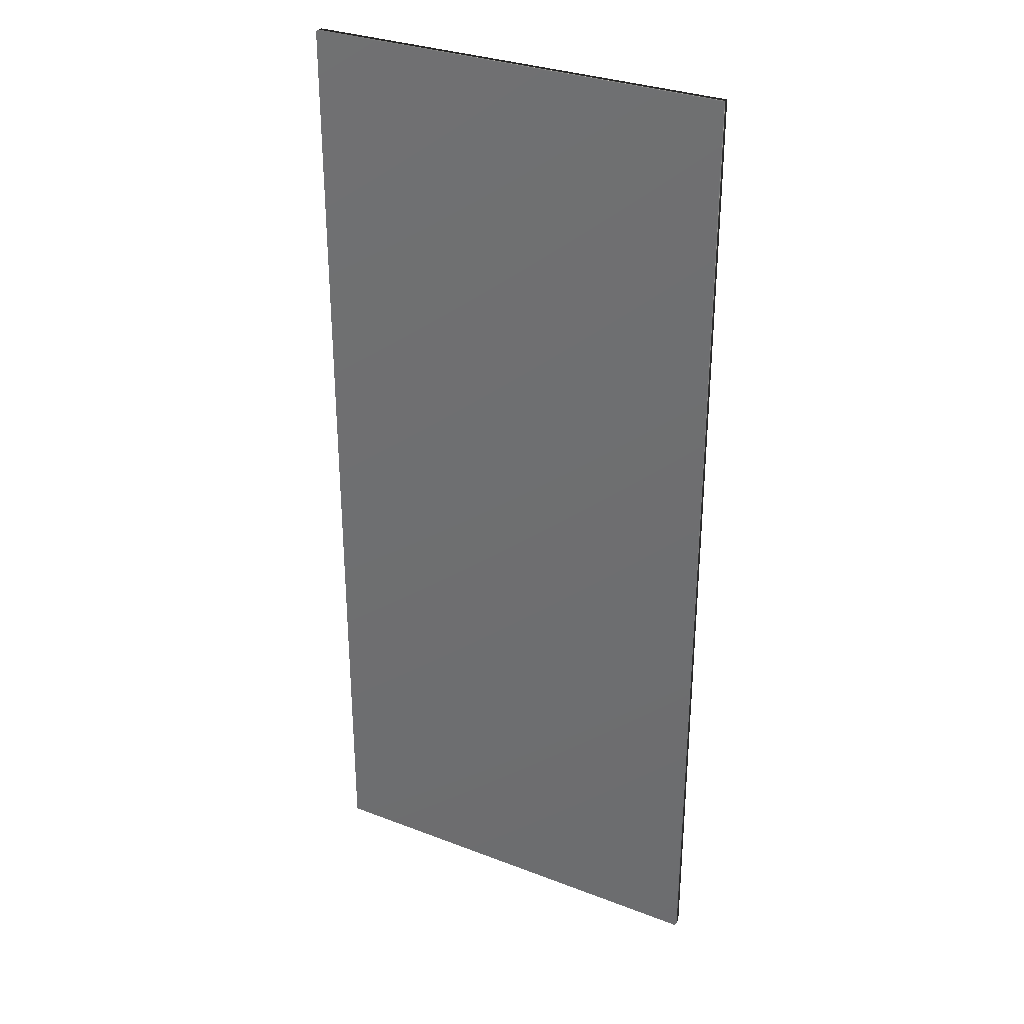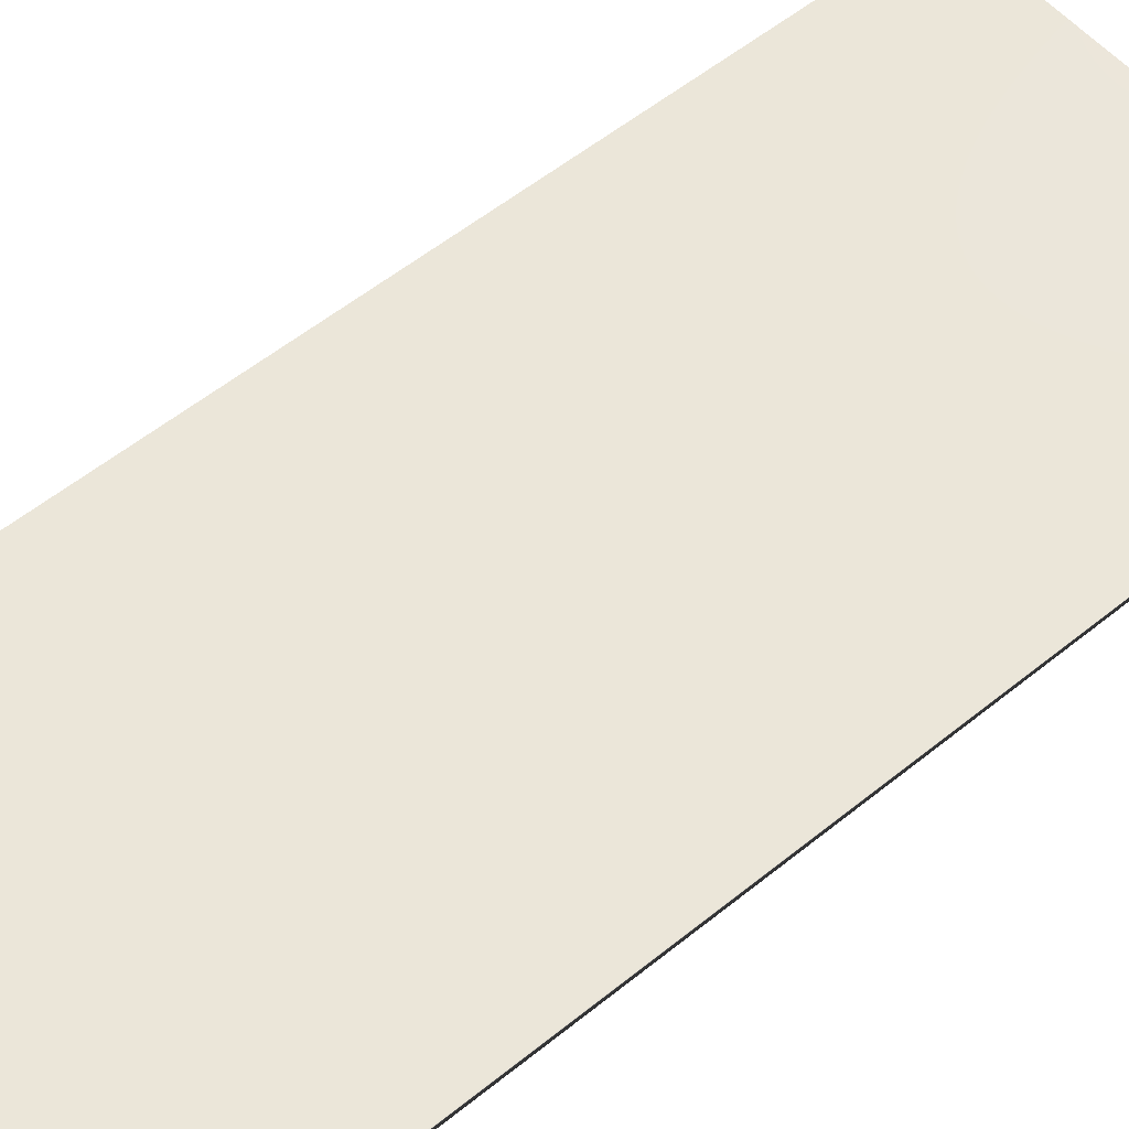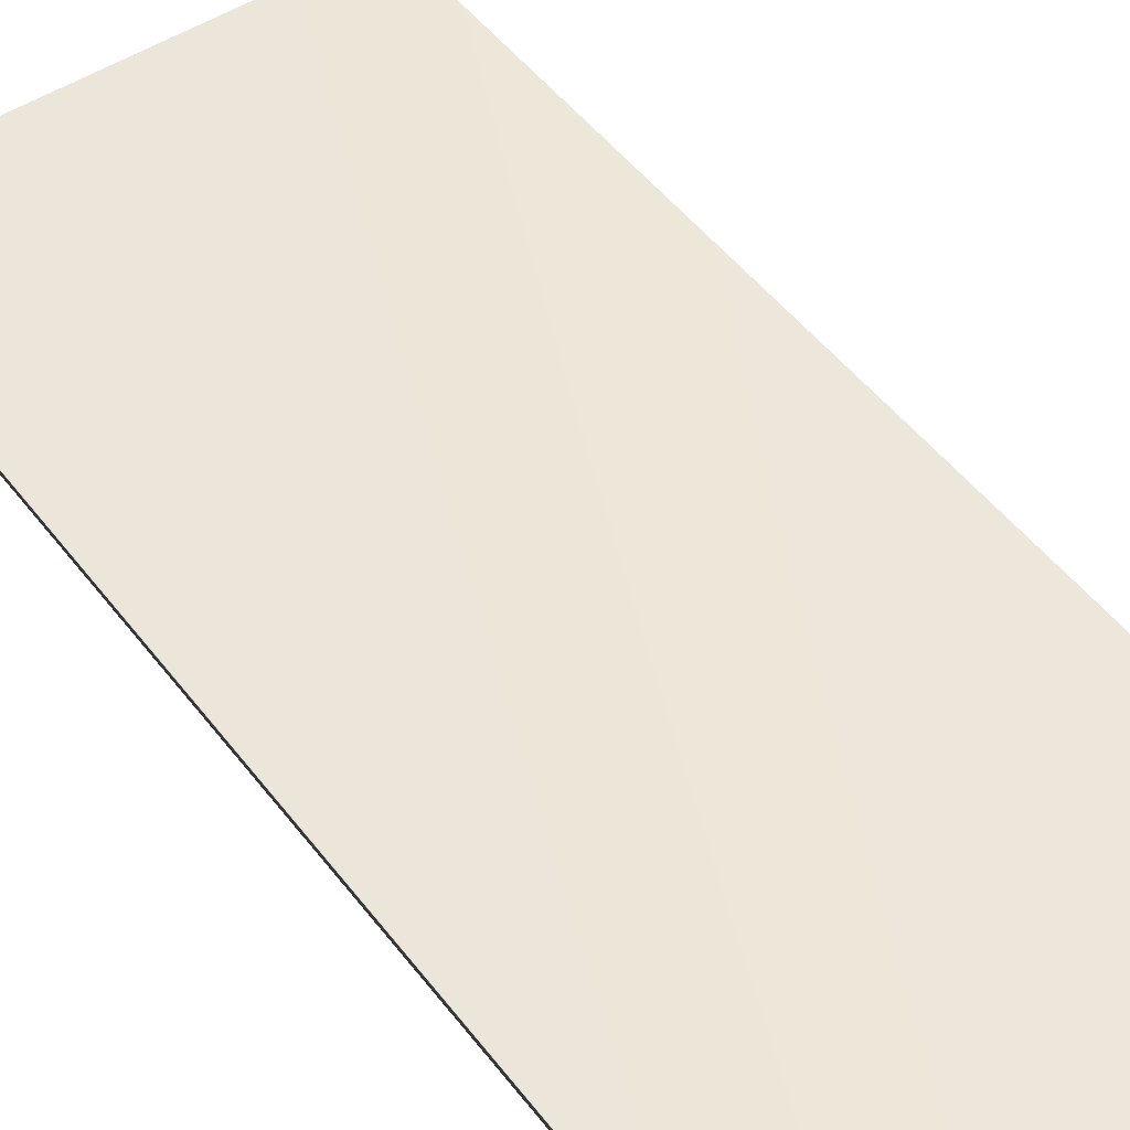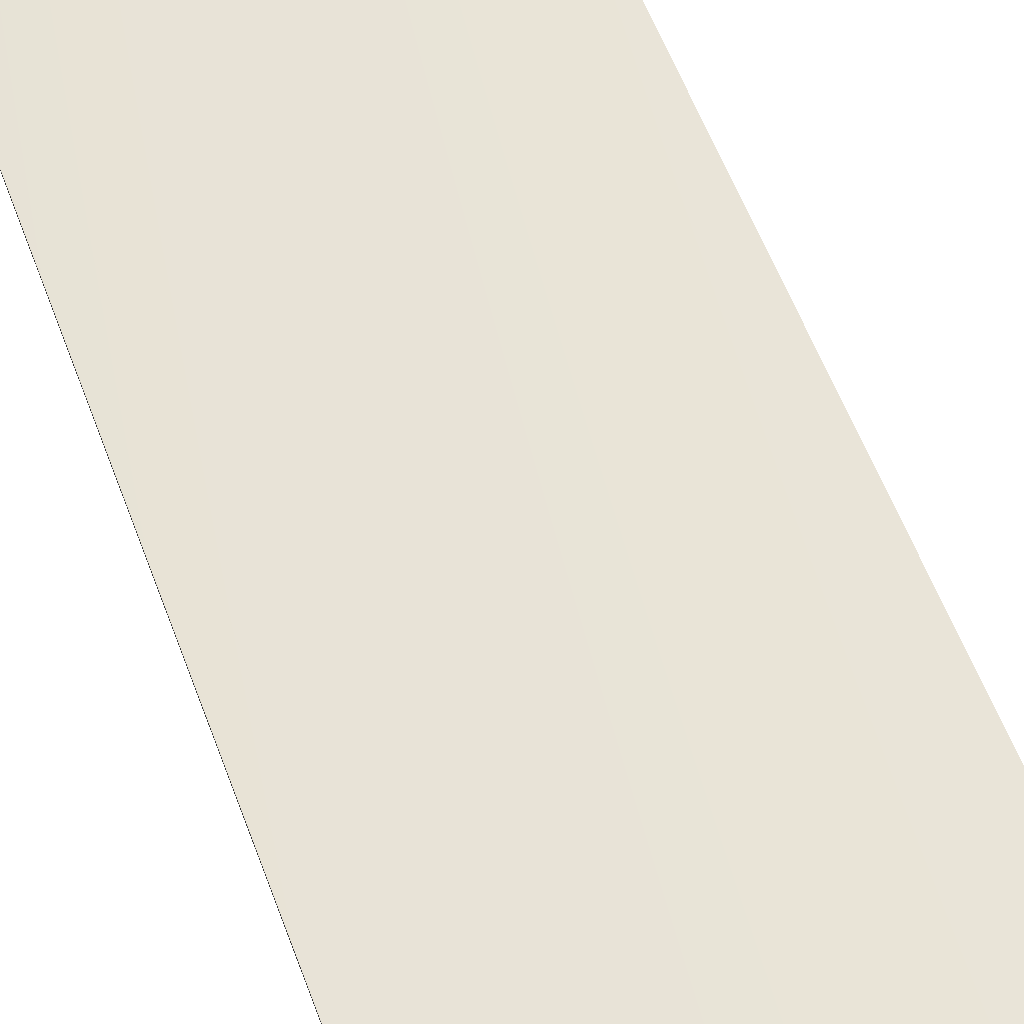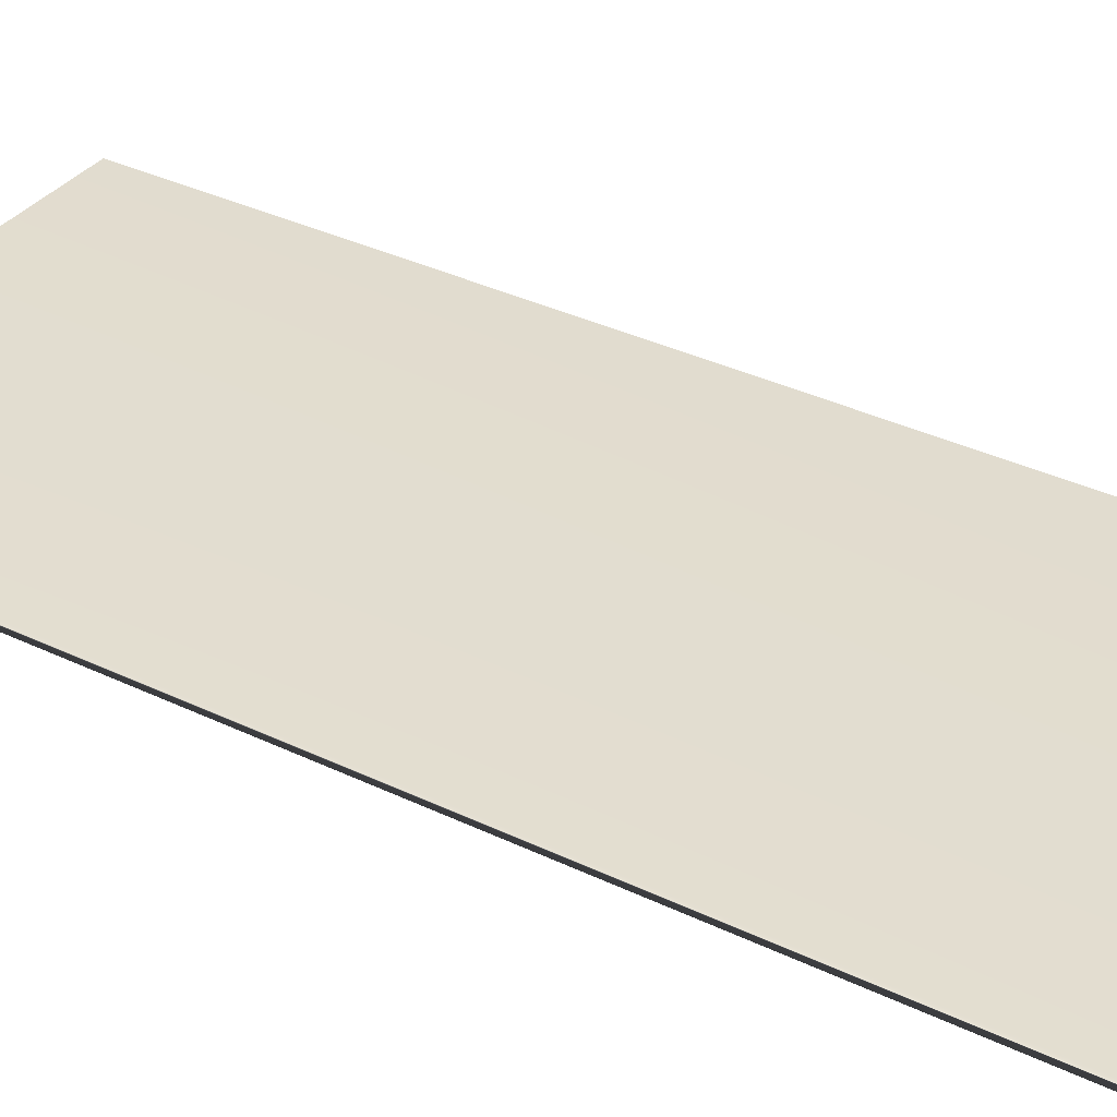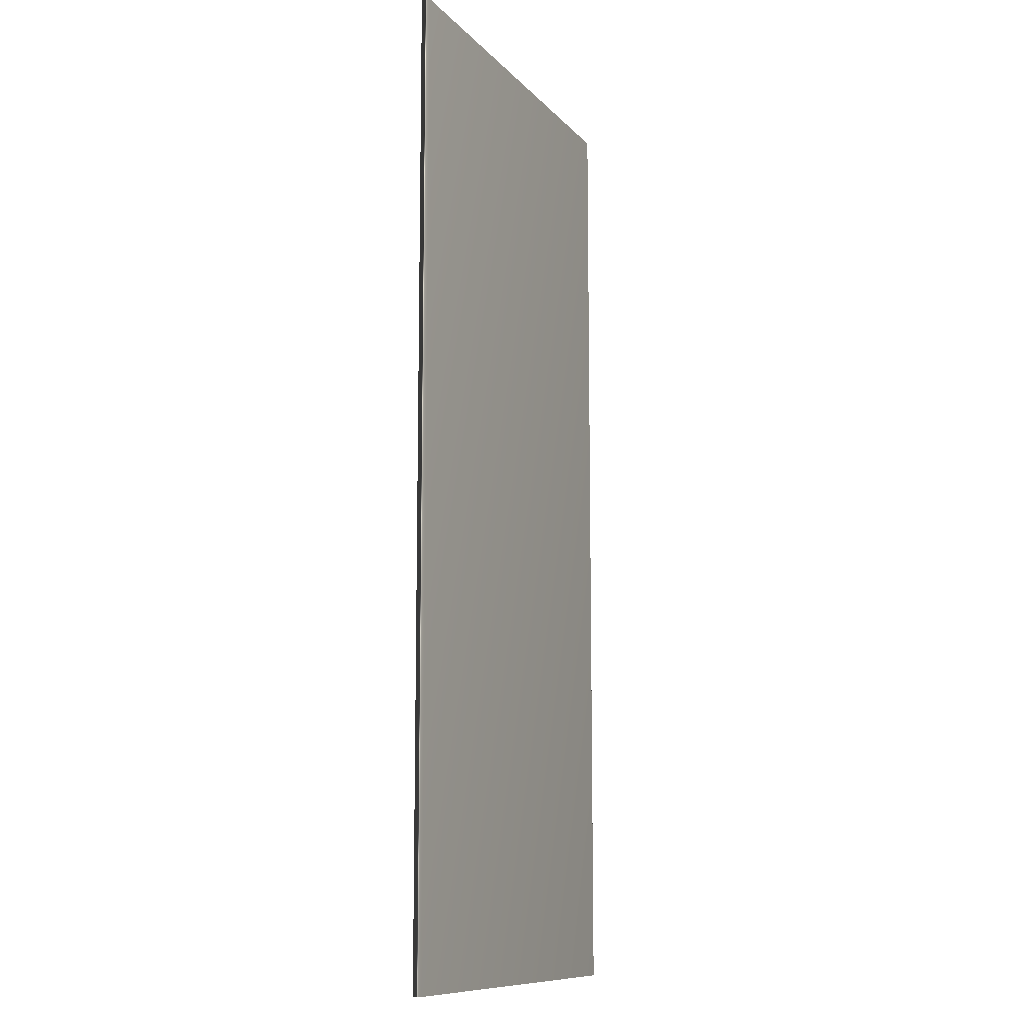
<metadata>
{"format":"obj","ext":"obj","renderer":"f3d","projection":"perspective","resolution":1024,"background":"white","views":[{"elev":31.3,"azim":-151.4,"up":"+Y"},{"elev":55.6,"azim":-130.4,"up":"+Z"},{"elev":49.2,"azim":144.3,"up":"+Z"},{"elev":61.5,"azim":159.0,"up":"+Z"},{"elev":35.1,"azim":-57.3,"up":"+Z"},{"elev":-10.6,"azim":113.8,"up":"+Y"}]}
</metadata>
<code>
v -47.53 9.307 -153.3
v -47.53 0.3385 -153.3
v -47.53 9.307 -153.4
v -47.53 0.3385 -153.4
v -51.48 0.3385 -153.4
v -51.48 9.307 -153.4
v -51.48 9.307 -153.3
v -51.48 0.3385 -153.3
f 1 2 3
f 3 2 4
f 5 6 4
f 4 6 3
f 1 3 7
f 7 3 6
f 8 5 2
f 2 5 4
f 2 1 8
f 8 1 7
f 8 7 5
f 5 7 6

</code>
